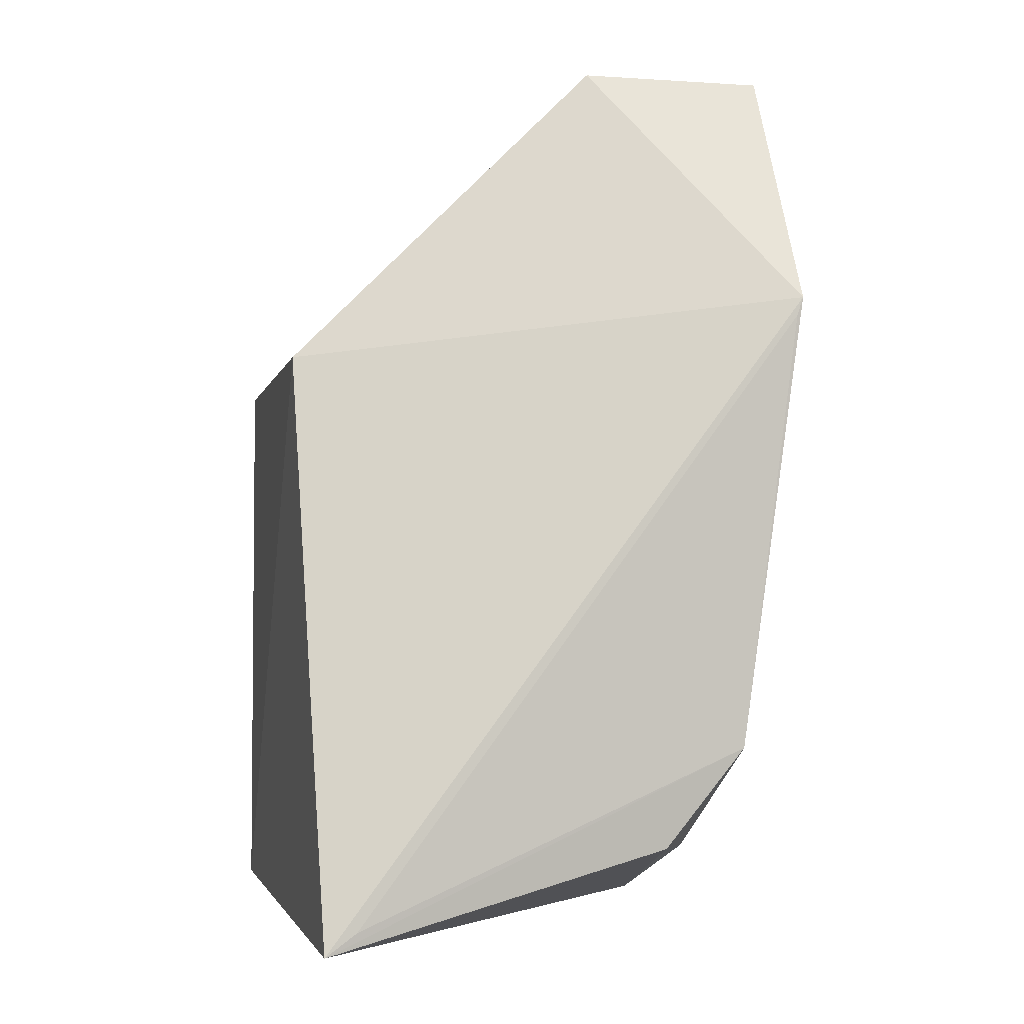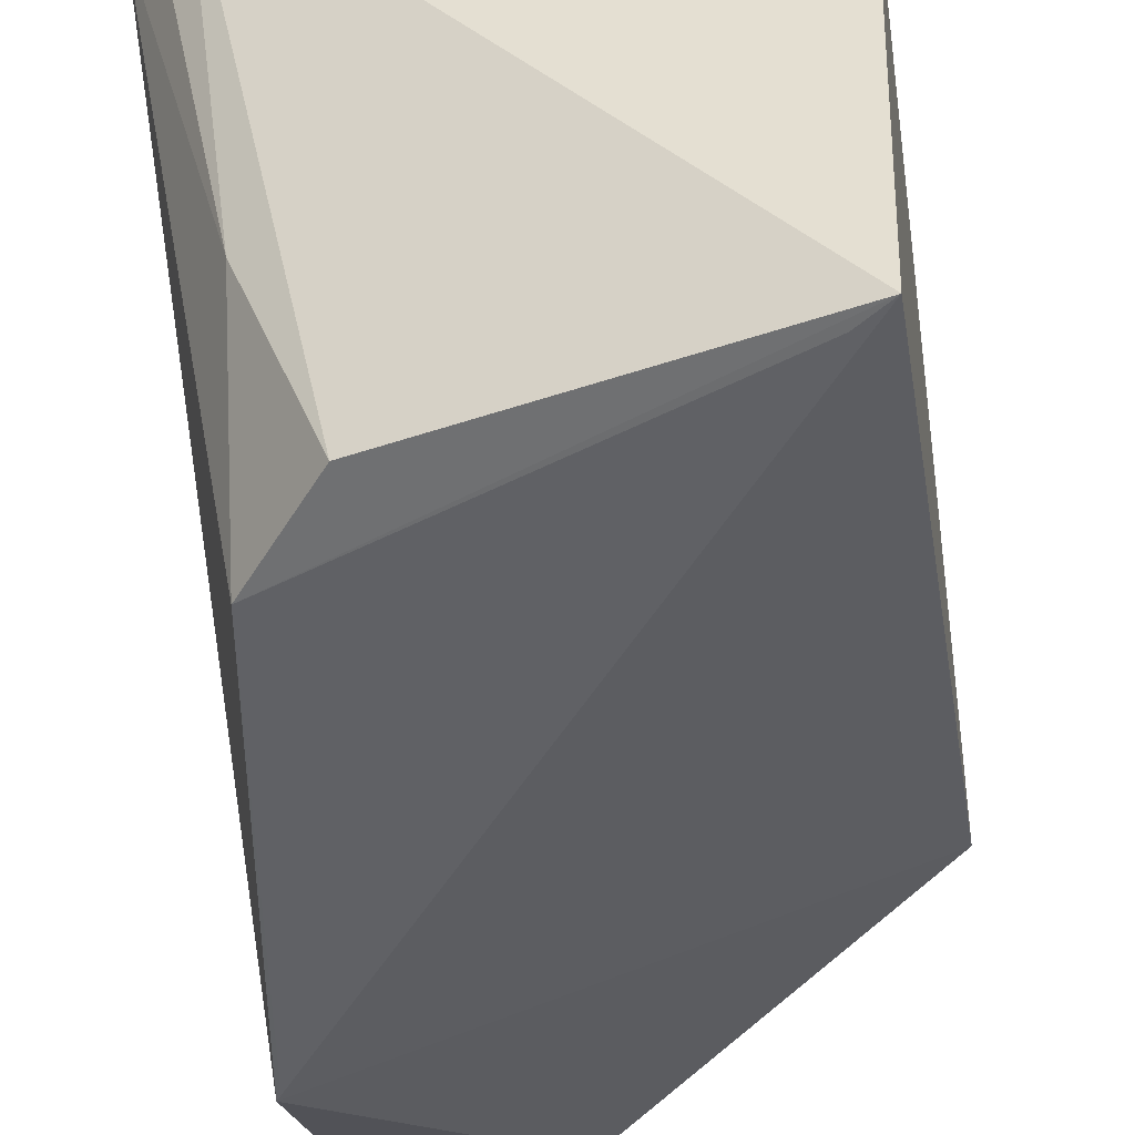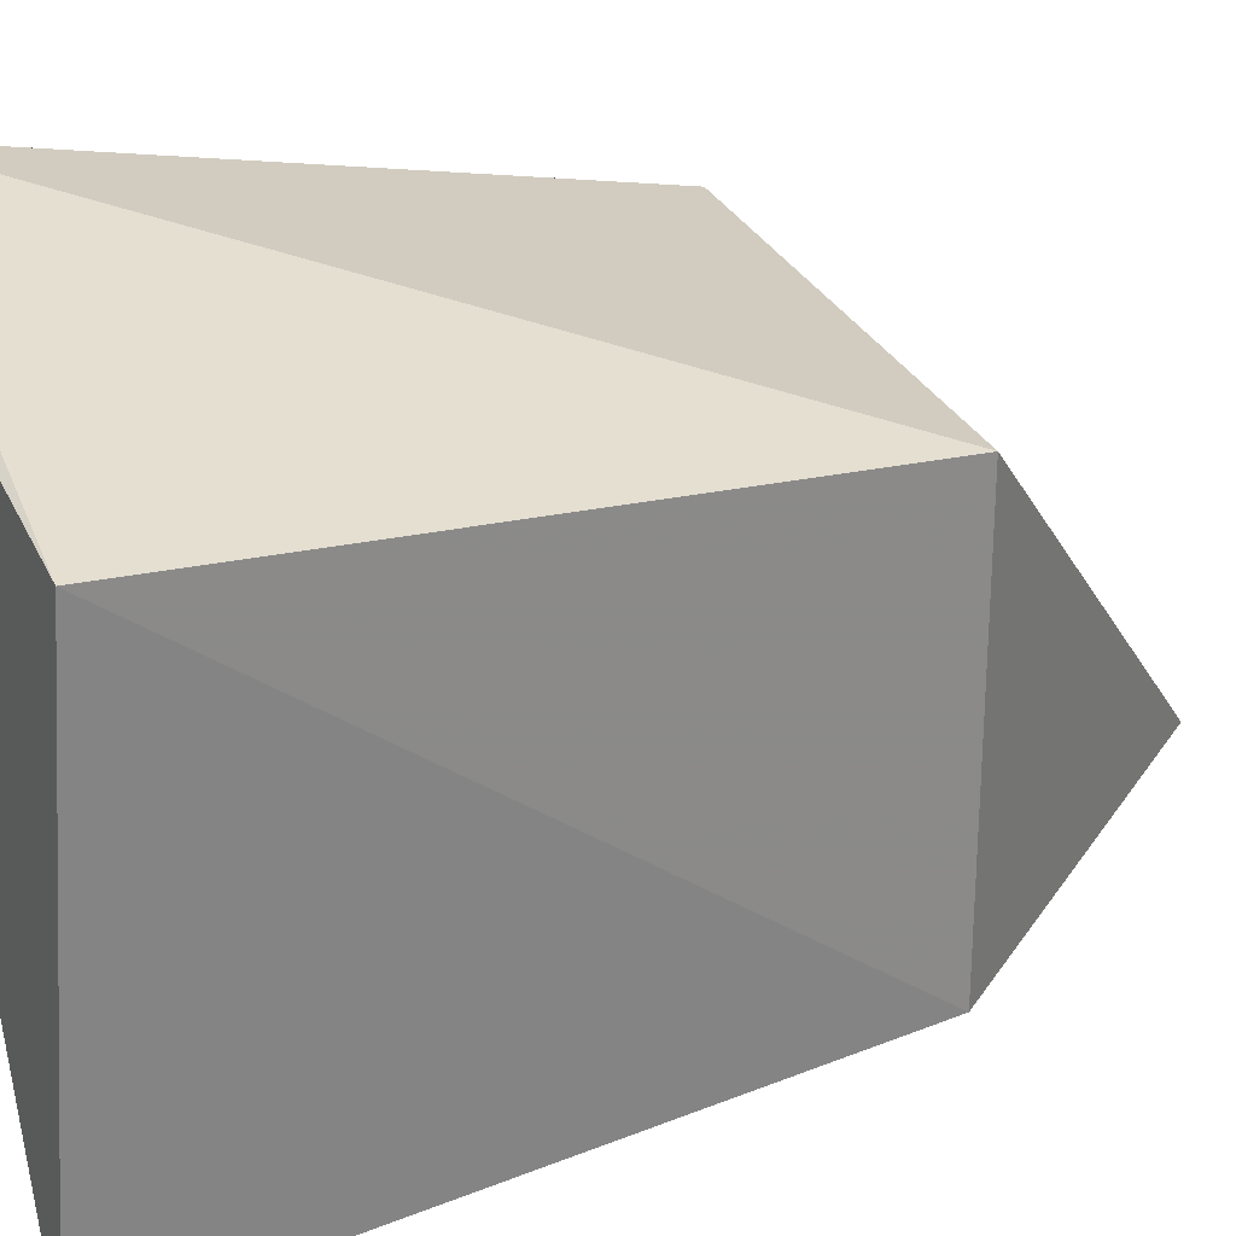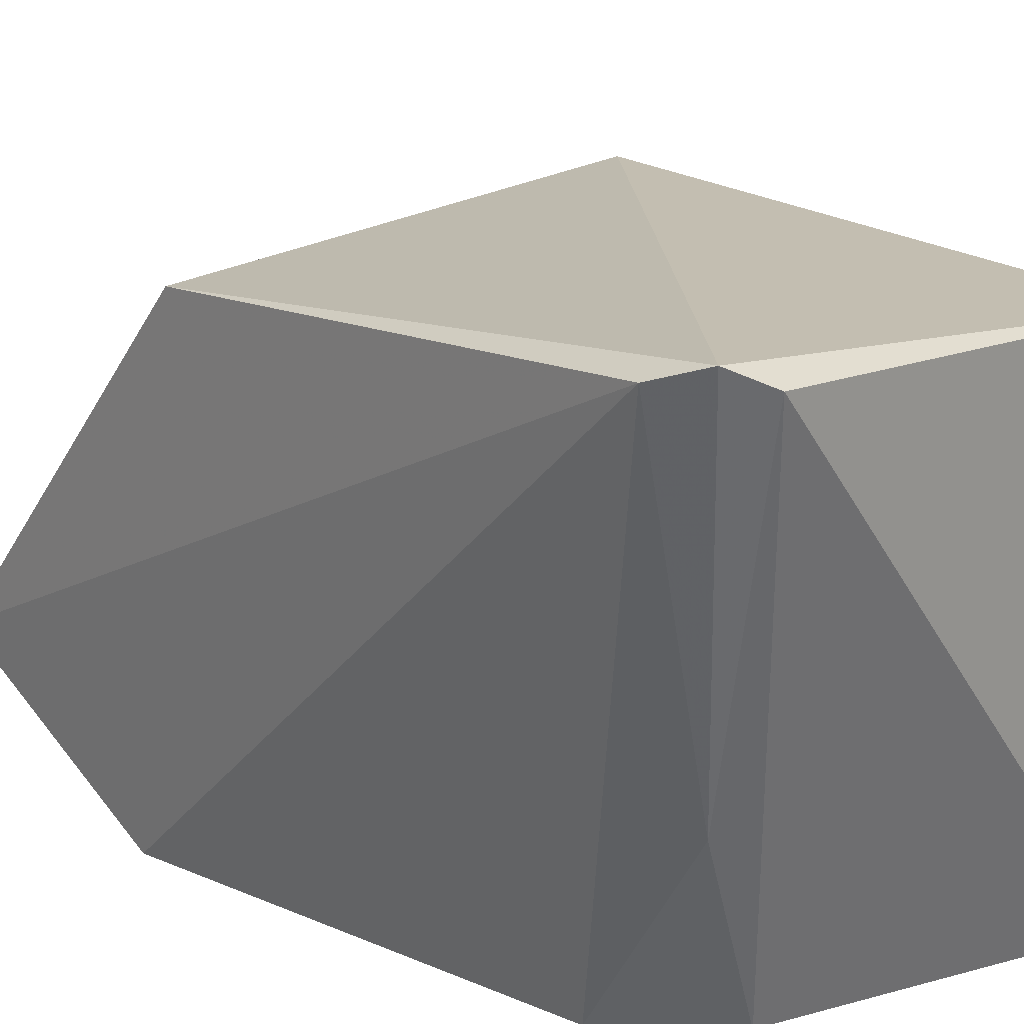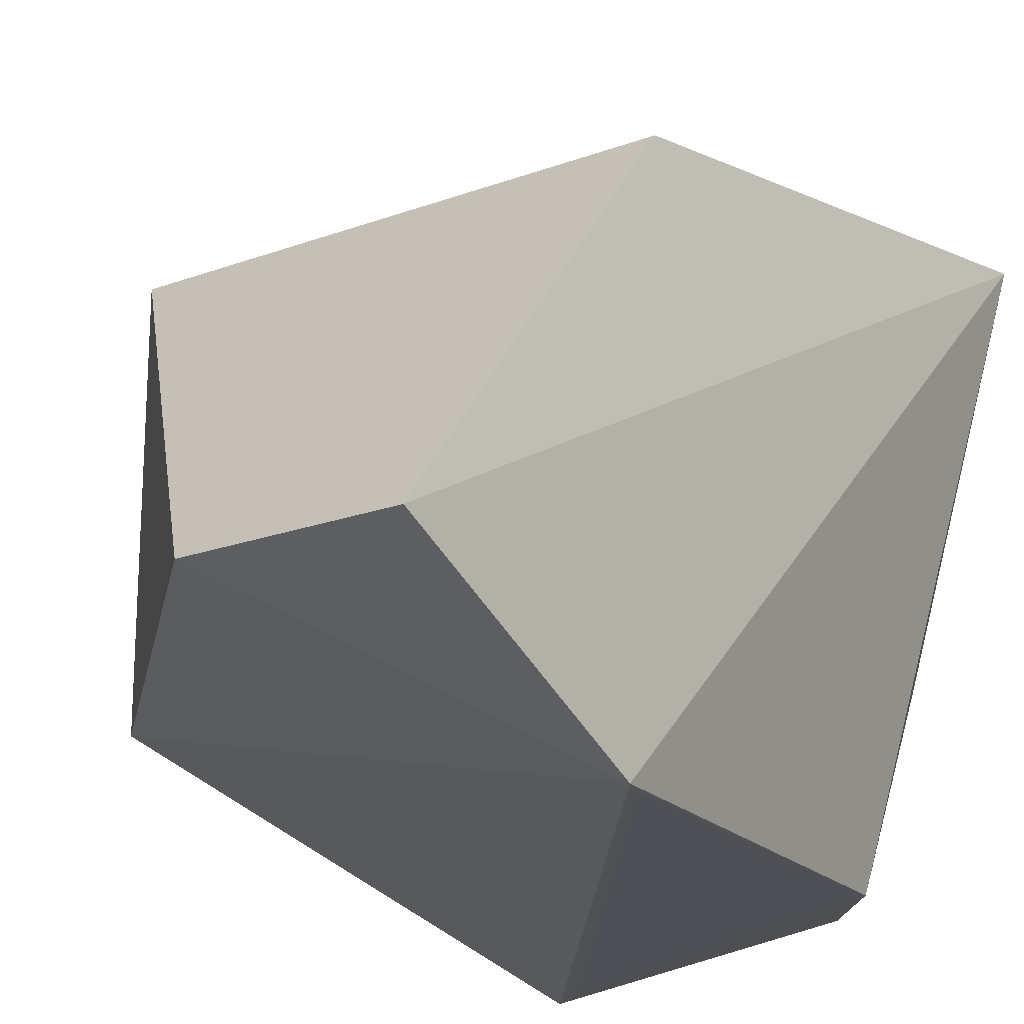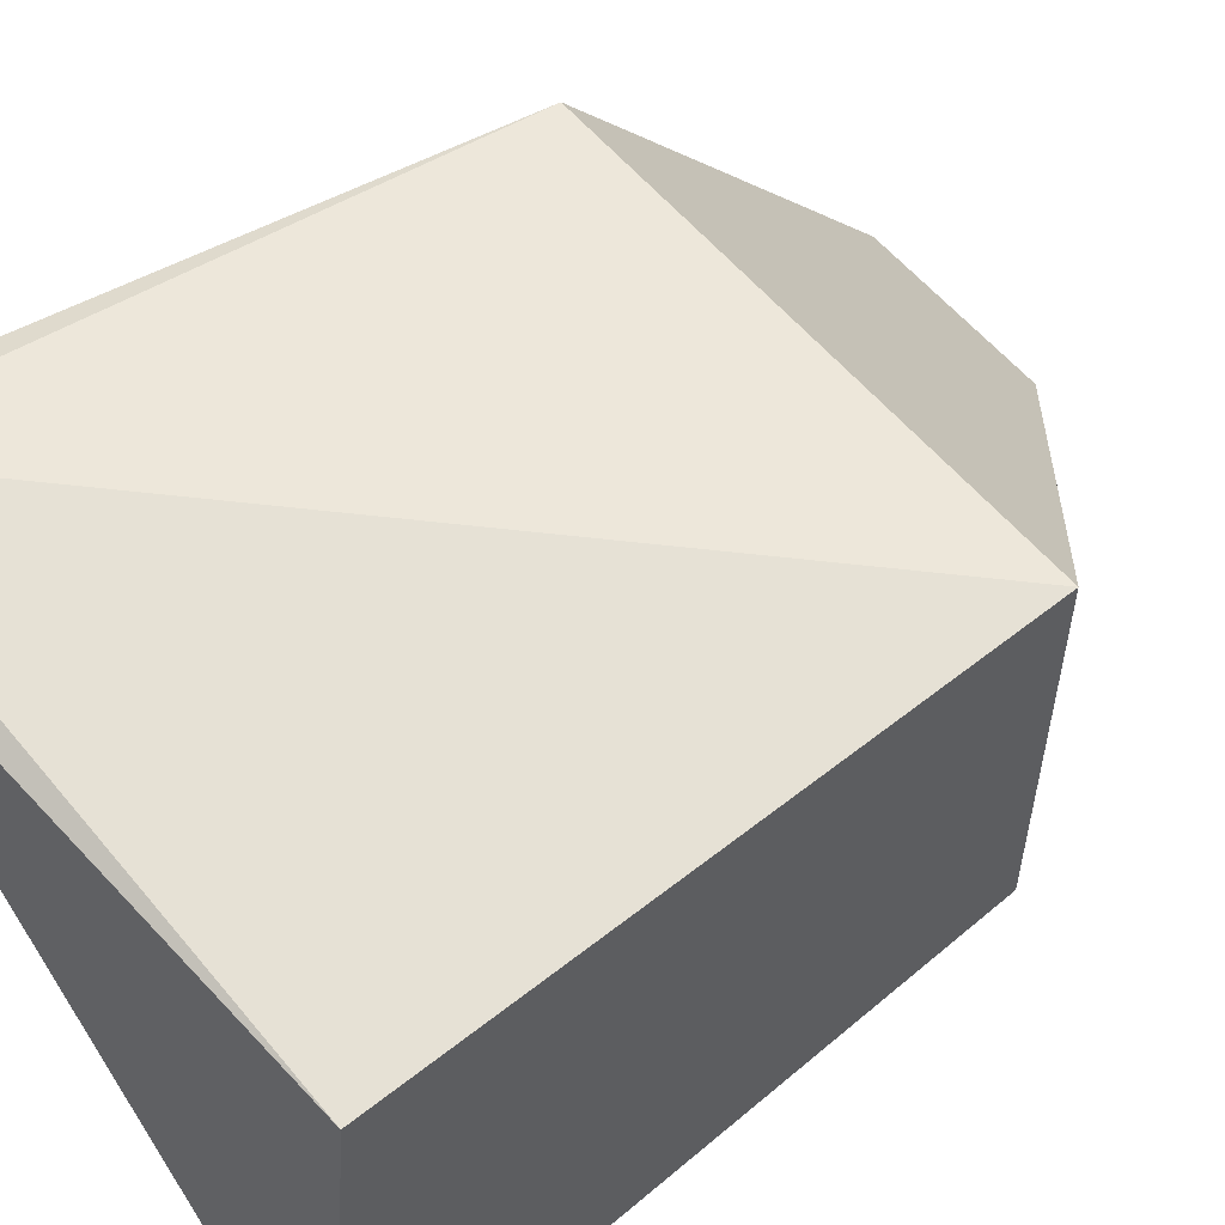
<metadata>
{"format":"obj","ext":"obj","renderer":"f3d","projection":"perspective","resolution":1024,"background":"white","views":[{"elev":-3.6,"azim":-12.6,"up":"+Z"},{"elev":-48.4,"azim":-172.2,"up":"+Y"},{"elev":26.2,"azim":-109.1,"up":"+Y"},{"elev":23.3,"azim":135.5,"up":"+Y"},{"elev":-20.0,"azim":34.3,"up":"+Y"},{"elev":57.5,"azim":-129.5,"up":"+Y"}]}
</metadata>
<code>
v 31.12 -98.03 -3.99
v 18.35 -88.03 -26.34
v 18.85 -101.3 -27.1
v 30.65 -86.17 -27.32
v 18.35 -88.03 -11.97
v 29.73 -100.9 -22.14
v 31.12 -88.03 -11.97
v 31.57 -85.65 -26.72
v 18.35 -98.03 -11.97
v 31.3 -101.3 -10.44
v 27.69 -100.7 -24.69
v 32.18 -86.08 -25.58
v 26.33 -98.03 -3.99
v 19.66 -101.3 -26.5
v 29.62 -95.67 -25.1
v 31.14 -101.3 -10.92
f 3 2 4
f 8 4 2
f 8 2 5
f 8 5 7
f 9 5 2
f 9 2 3
f 10 9 3
f 11 6 3
f 11 3 4
f 12 8 7
f 12 7 1
f 12 1 10
f 12 10 6
f 13 5 9
f 13 7 5
f 13 1 7
f 13 10 1
f 13 9 10
f 14 3 6
f 15 6 11
f 15 12 6
f 15 8 12
f 15 11 4
f 15 4 8
f 16 14 6
f 16 6 10
f 16 10 3
f 16 3 14

</code>
